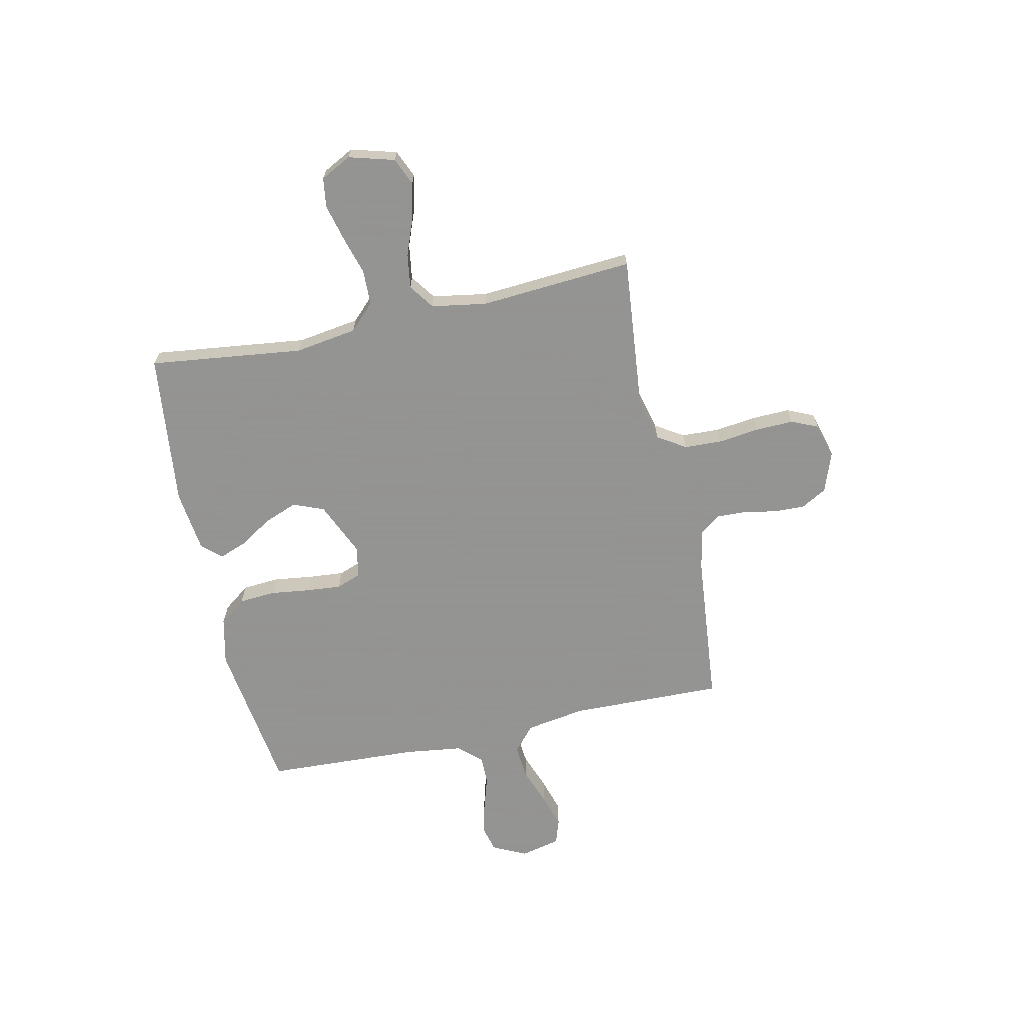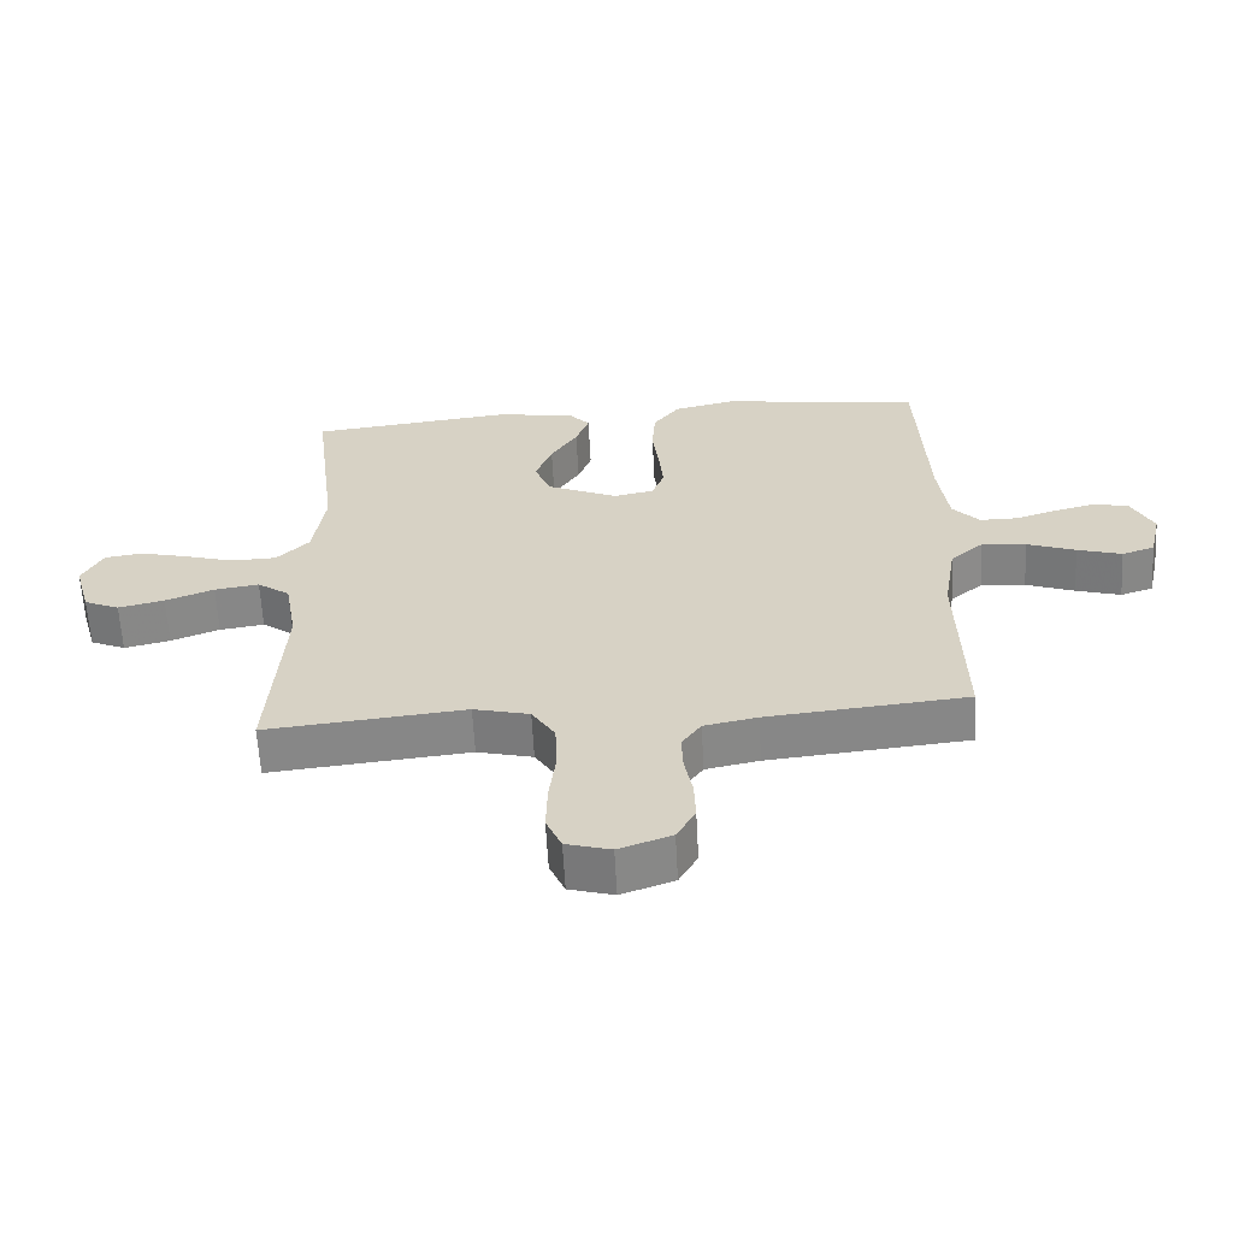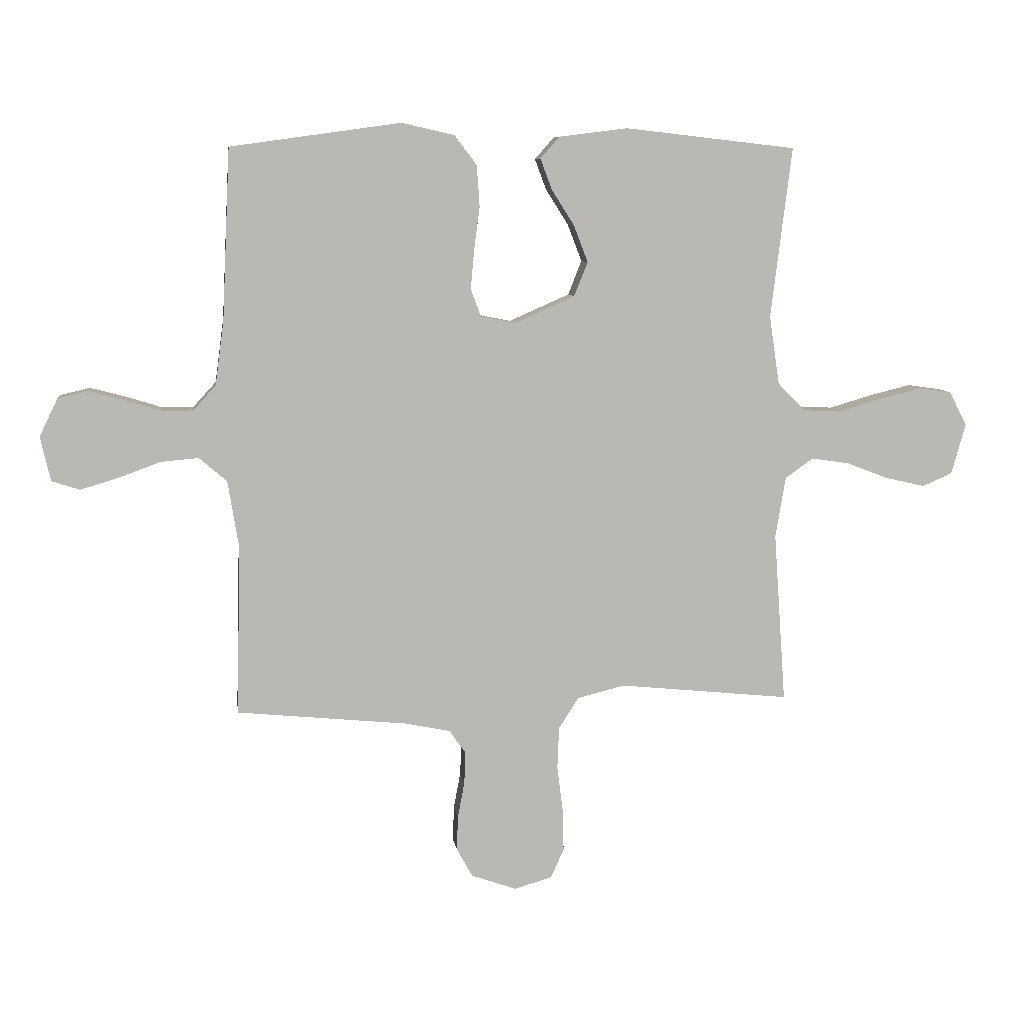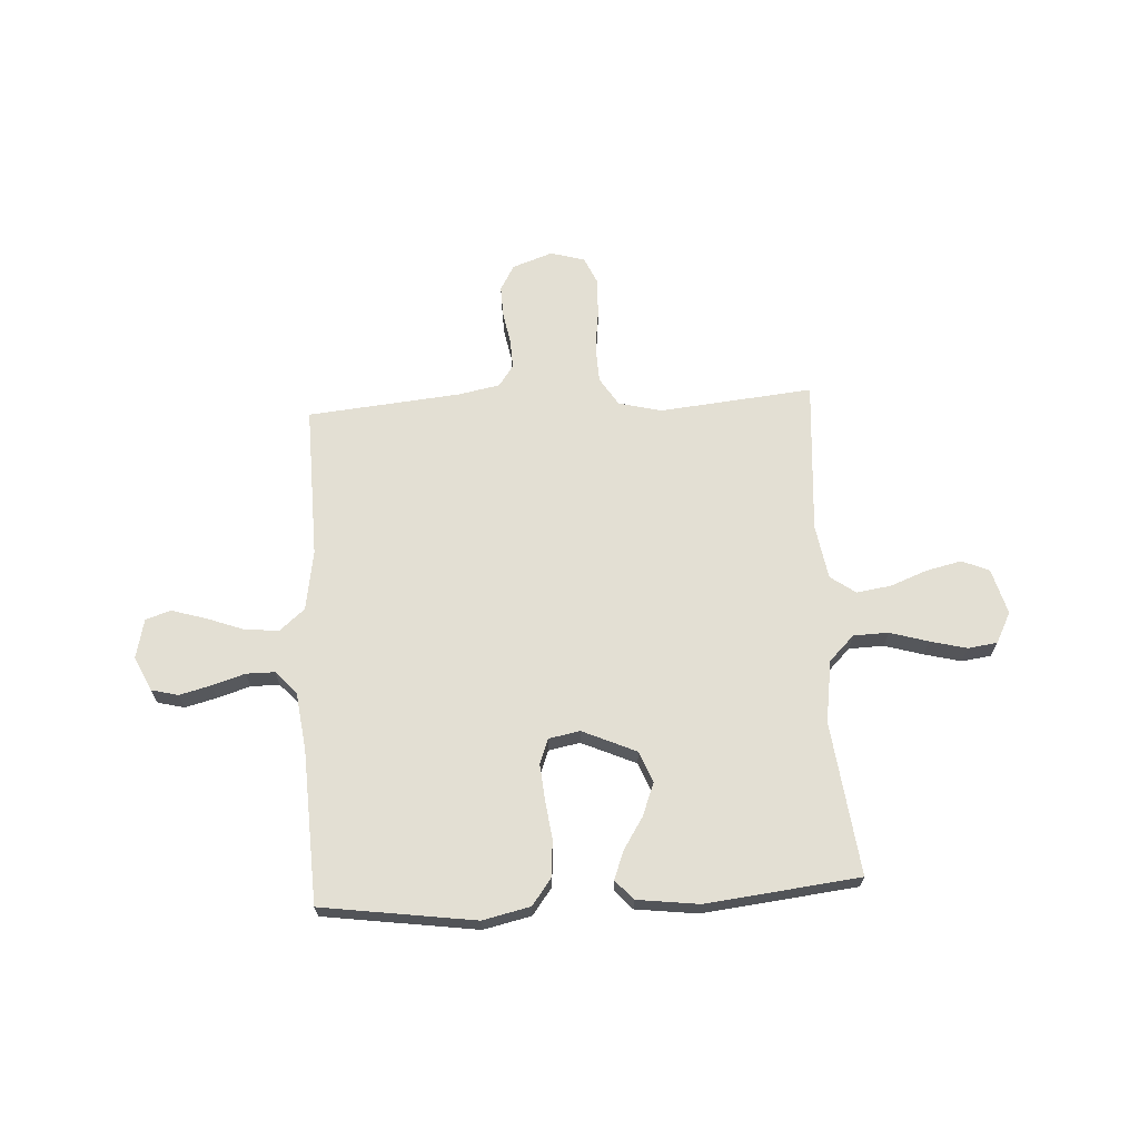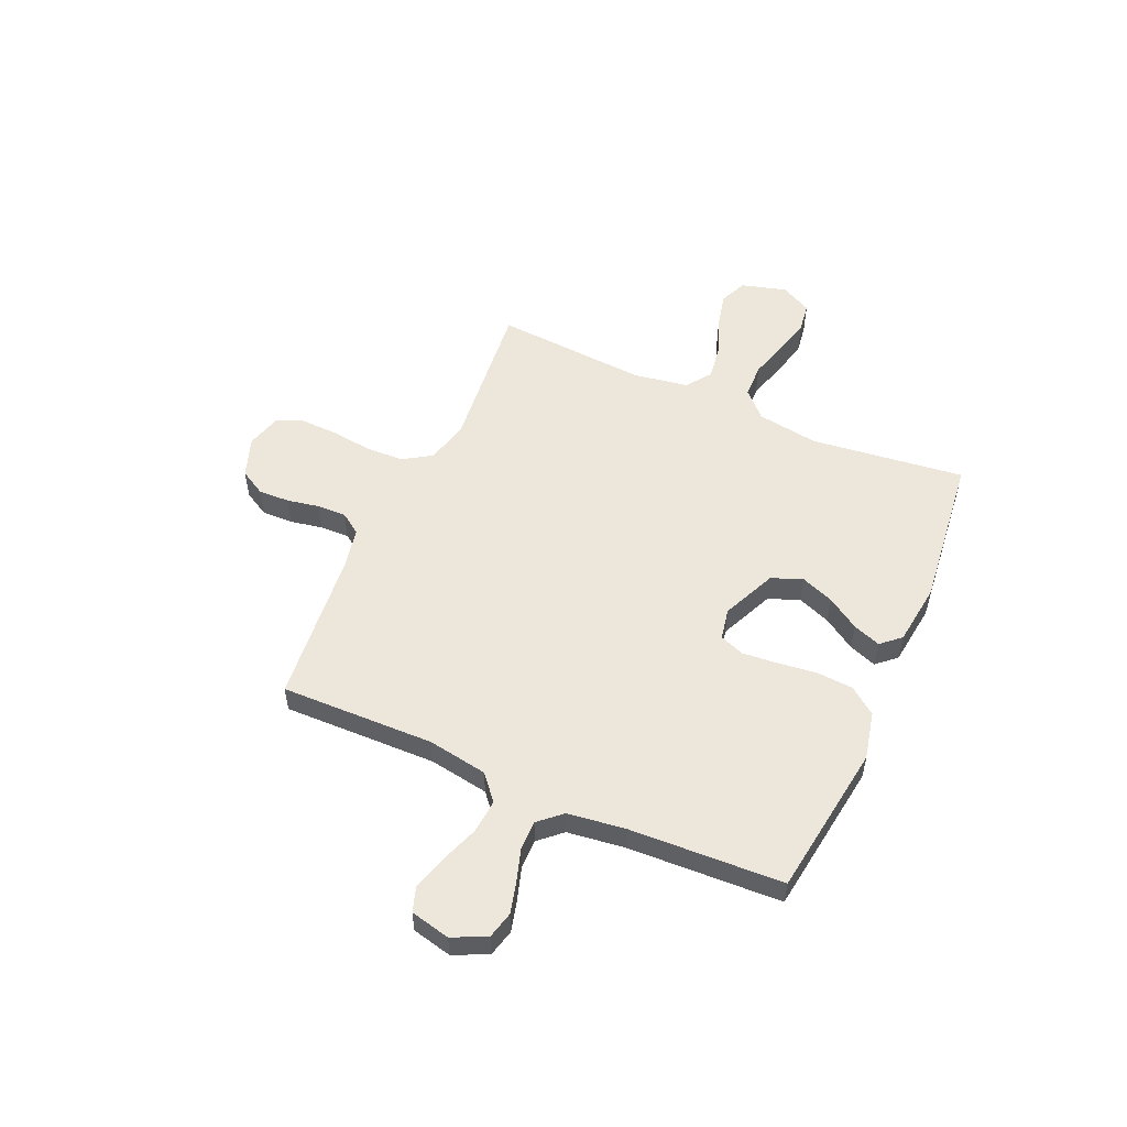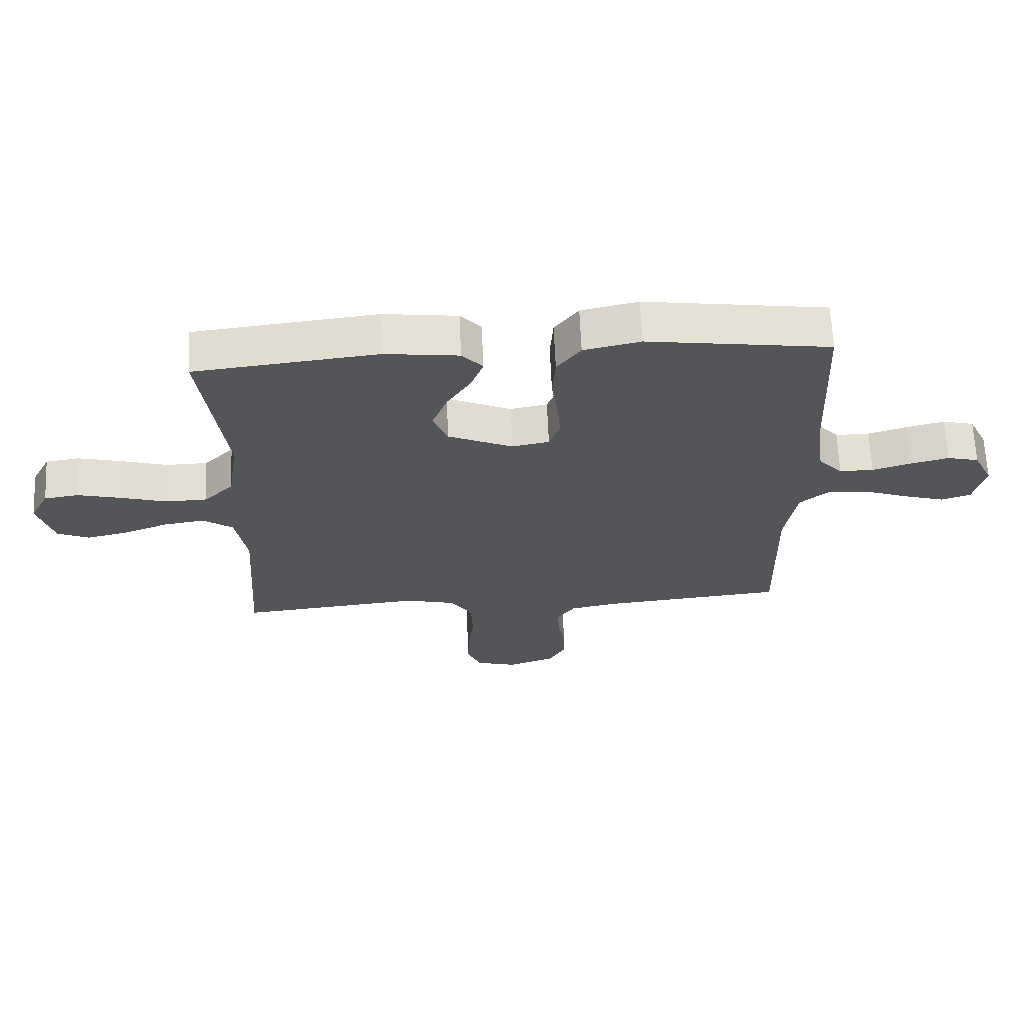
<metadata>
{"format":"obj","ext":"obj","renderer":"f3d","projection":"perspective","resolution":1024,"background":"white","views":[{"elev":-66.9,"azim":102.3,"up":"+Y"},{"elev":-61.7,"azim":-176.9,"up":"+Z"},{"elev":7.8,"azim":-7.4,"up":"+Z"},{"elev":66.9,"azim":-3.2,"up":"+Y"},{"elev":54.0,"azim":-66.1,"up":"+Y"},{"elev":65.7,"azim":177.5,"up":"+Z"}]}
</metadata>
<code>
v 0.5 0.07 0.5
v 0.463 0.07 0.2
v 0.481 0.07 0.079
v 0.53 0.07 0.03
v 0.598 0.07 0.028
v 0.673 0.07 0.05
v 0.745 0.07 0.068
v 0.802 0.07 0.06
v 0.833 0.07 0
v 0.808 0.07 -0.089
v 0.755 0.07 -0.112
v 0.686 0.07 -0.096
v 0.613 0.07 -0.068
v 0.546 0.07 -0.058
v 0.497 0.07 -0.093
v 0.479 0.07 -0.2
v 0.5 0.07 -0.5
v 0.2 0.07 -0.47
v 0.116 0.07 -0.491
v 0.081 0.07 -0.546
v 0.078 0.07 -0.62
v 0.088 0.07 -0.7
v 0.09 0.07 -0.774
v 0.067 0.07 -0.826
v 0 0.07 -0.845
v -0.079 0.07 -0.817
v -0.107 0.07 -0.767
v -0.105 0.07 -0.706
v -0.093 0.07 -0.643
v -0.091 0.07 -0.586
v -0.12 0.07 -0.545
v -0.2 0.07 -0.529
v -0.5 0.07 -0.5
v -0.493 0.07 -0.2
v -0.512 0.07 -0.083
v -0.561 0.07 -0.041
v -0.628 0.07 -0.047
v -0.701 0.07 -0.074
v -0.768 0.07 -0.094
v -0.817 0.07 -0.078
v -0.835 0.07 0
v -0.803 0.07 0.066
v -0.751 0.07 0.079
v -0.689 0.07 0.063
v -0.625 0.07 0.043
v -0.569 0.07 0.043
v -0.529 0.07 0.087
v -0.514 0.07 0.2
v -0.5 0.07 0.5
v -0.2 0.07 0.542
v -0.107 0.07 0.521
v -0.068 0.07 0.469
v -0.063 0.07 0.397
v -0.073 0.07 0.32
v -0.079 0.07 0.252
v -0.061 0.07 0.204
v 0 0.07 0.192
v 0.106 0.07 0.239
v 0.13 0.07 0.299
v 0.105 0.07 0.364
v 0.065 0.07 0.427
v 0.045 0.07 0.481
v 0.079 0.07 0.519
v 0.2 0.07 0.534
v 0.5 0 0.5
v 0.463 0 0.2
v 0.481 0 0.079
v 0.53 0 0.03
v 0.598 0 0.028
v 0.673 0 0.05
v 0.745 0 0.068
v 0.802 0 0.06
v 0.833 0 0
v 0.808 0 -0.089
v 0.755 0 -0.112
v 0.686 0 -0.096
v 0.613 0 -0.068
v 0.546 0 -0.058
v 0.497 0 -0.093
v 0.479 0 -0.2
v 0.5 0 -0.5
v 0.2 0 -0.47
v 0.116 0 -0.491
v 0.081 0 -0.546
v 0.078 0 -0.62
v 0.088 0 -0.7
v 0.09 0 -0.774
v 0.067 0 -0.826
v 0 0 -0.845
v -0.079 0 -0.817
v -0.107 0 -0.767
v -0.105 0 -0.706
v -0.093 0 -0.643
v -0.091 0 -0.586
v -0.12 0 -0.545
v -0.2 0 -0.529
v -0.5 0 -0.5
v -0.493 0 -0.2
v -0.512 0 -0.083
v -0.561 0 -0.041
v -0.628 0 -0.047
v -0.701 0 -0.074
v -0.768 0 -0.094
v -0.817 0 -0.078
v -0.835 0 0
v -0.803 0 0.066
v -0.751 0 0.079
v -0.689 0 0.063
v -0.625 0 0.043
v -0.569 0 0.043
v -0.529 0 0.087
v -0.514 0 0.2
v -0.5 0 0.5
v -0.2 0 0.542
v -0.107 0 0.521
v -0.068 0 0.469
v -0.063 0 0.397
v -0.073 0 0.32
v -0.079 0 0.252
v -0.061 0 0.204
v 0 0 0.192
v 0.106 0 0.239
v 0.13 0 0.299
v 0.105 0 0.364
v 0.065 0 0.427
v 0.045 0 0.481
v 0.079 0 0.519
v 0.2 0 0.534
f 63 64 1 2
f 60 61 62 63
f 59 60 63 2
f 58 59 2 3
f 57 58 3 4
f 56 57 4
f 51 52 53 54
f 51 54 55
f 48 49 50 51
f 47 48 51 55
f 46 47 55 56
f 42 43 44 45
f 40 41 42 45
f 40 45 46
f 37 38 39 40
f 37 40 46 56
f 32 33 34
f 31 32 34 35
f 26 27 28 29
f 26 29 30
f 25 26 30
f 24 25 30
f 21 22 23 24
f 20 21 24 30
f 19 20 30 31
f 16 17 18
f 15 16 18 19
f 10 11 12 13
f 10 13 14
f 9 10 14
f 8 9 14
f 5 6 7 8
f 5 8 14
f 4 5 14 15
f 36 37 56
f 35 36 56 4
f 19 31 35
f 4 15 19 35
f 66 65 128 127
f 127 126 125 124
f 66 127 124 123
f 67 66 123 122
f 68 67 122 121
f 68 121 120
f 118 117 116 115
f 119 118 115
f 115 114 113 112
f 119 115 112 111
f 120 119 111 110
f 109 108 107 106
f 109 106 105 104
f 110 109 104
f 104 103 102 101
f 120 110 104 101
f 98 97 96
f 99 98 96 95
f 93 92 91 90
f 94 93 90
f 94 90 89
f 94 89 88
f 88 87 86 85
f 94 88 85 84
f 95 94 84 83
f 82 81 80
f 83 82 80 79
f 77 76 75 74
f 78 77 74
f 78 74 73
f 78 73 72
f 72 71 70 69
f 78 72 69
f 79 78 69 68
f 120 101 100
f 68 120 100 99
f 99 95 83
f 99 83 79 68
f 1 65 66 2
f 2 66 67 3
f 3 67 68 4
f 4 68 69 5
f 5 69 70 6
f 6 70 71 7
f 7 71 72 8
f 8 72 73 9
f 9 73 74 10
f 10 74 75 11
f 11 75 76 12
f 12 76 77 13
f 13 77 78 14
f 14 78 79 15
f 15 79 80 16
f 16 80 81 17
f 17 81 82 18
f 18 82 83 19
f 19 83 84 20
f 20 84 85 21
f 21 85 86 22
f 22 86 87 23
f 23 87 88 24
f 24 88 89 25
f 25 89 90 26
f 26 90 91 27
f 27 91 92 28
f 28 92 93 29
f 29 93 94 30
f 30 94 95 31
f 31 95 96 32
f 32 96 97 33
f 33 97 98 34
f 34 98 99 35
f 35 99 100 36
f 36 100 101 37
f 37 101 102 38
f 38 102 103 39
f 39 103 104 40
f 40 104 105 41
f 41 105 106 42
f 42 106 107 43
f 43 107 108 44
f 44 108 109 45
f 45 109 110 46
f 46 110 111 47
f 47 111 112 48
f 48 112 113 49
f 49 113 114 50
f 50 114 115 51
f 51 115 116 52
f 52 116 117 53
f 53 117 118 54
f 54 118 119 55
f 55 119 120 56
f 56 120 121 57
f 57 121 122 58
f 58 122 123 59
f 59 123 124 60
f 60 124 125 61
f 61 125 126 62
f 62 126 127 63
f 63 127 128 64
f 64 128 65 1

</code>
